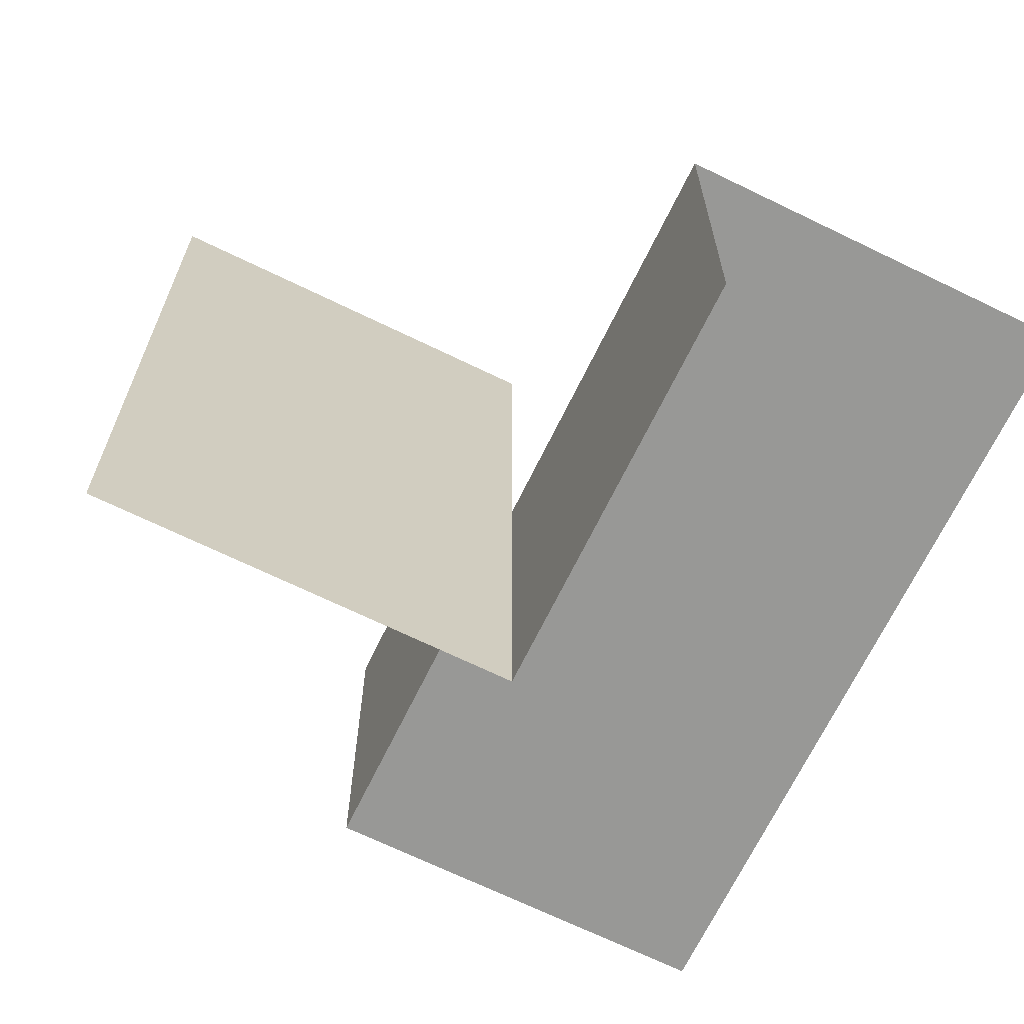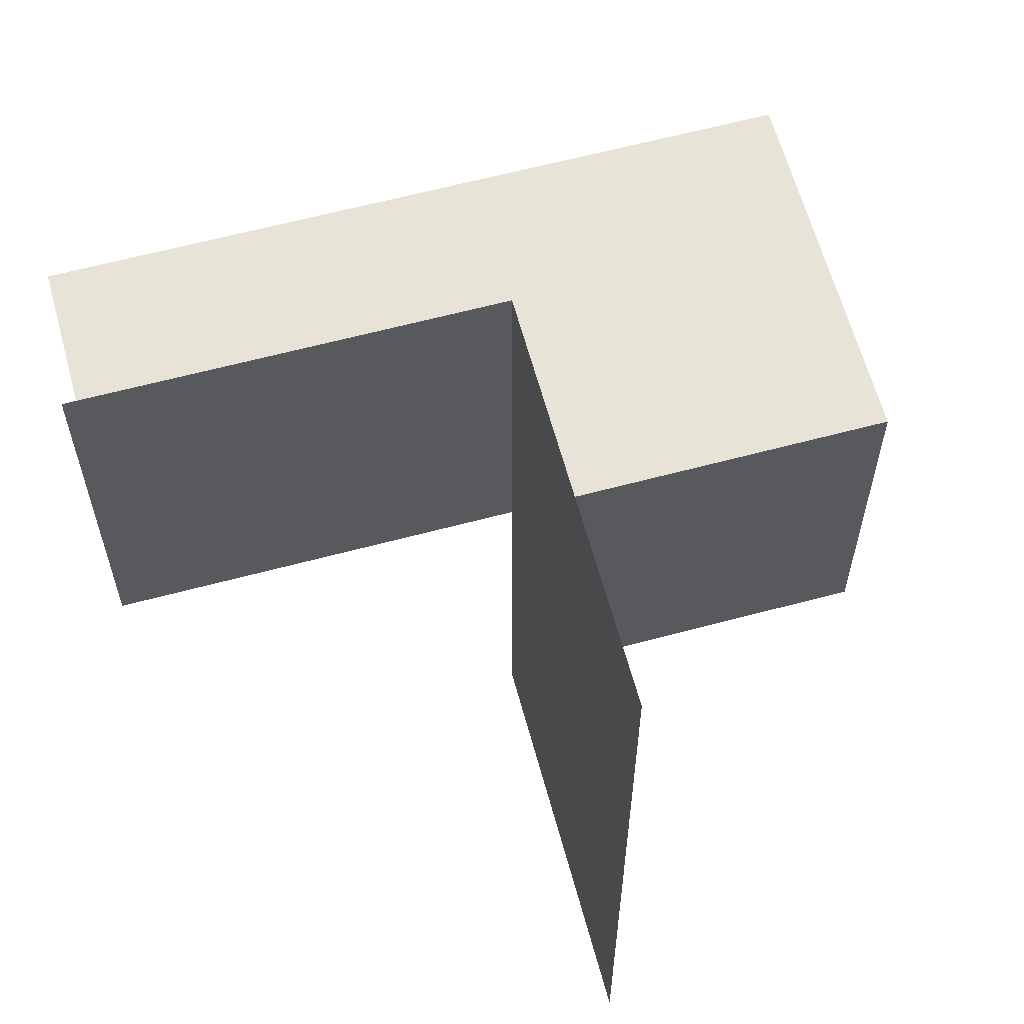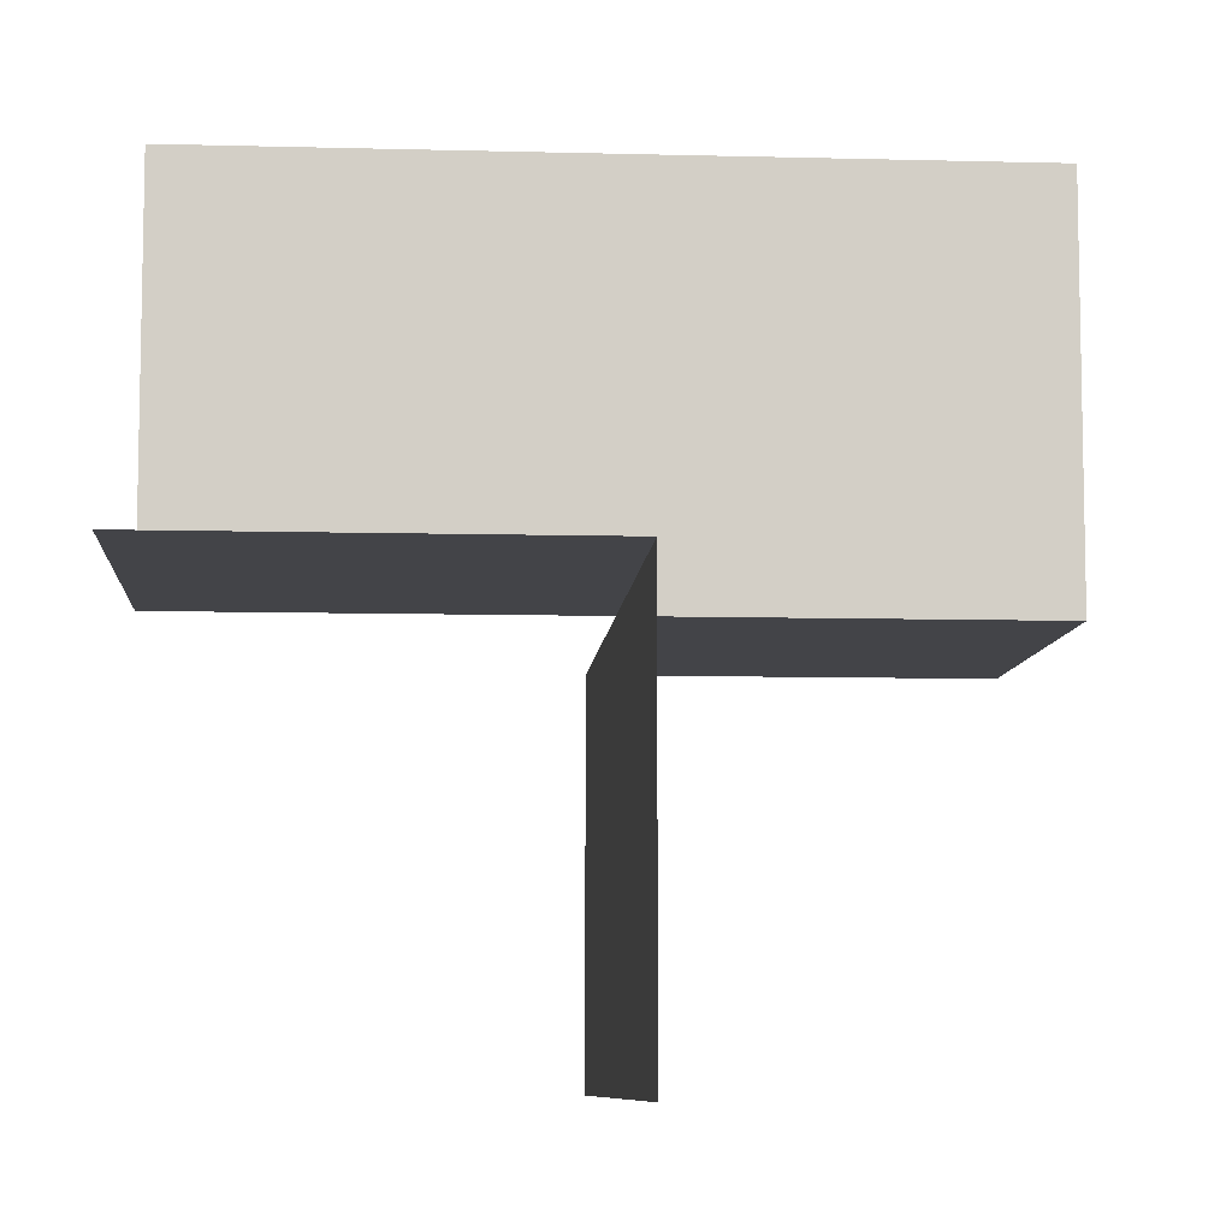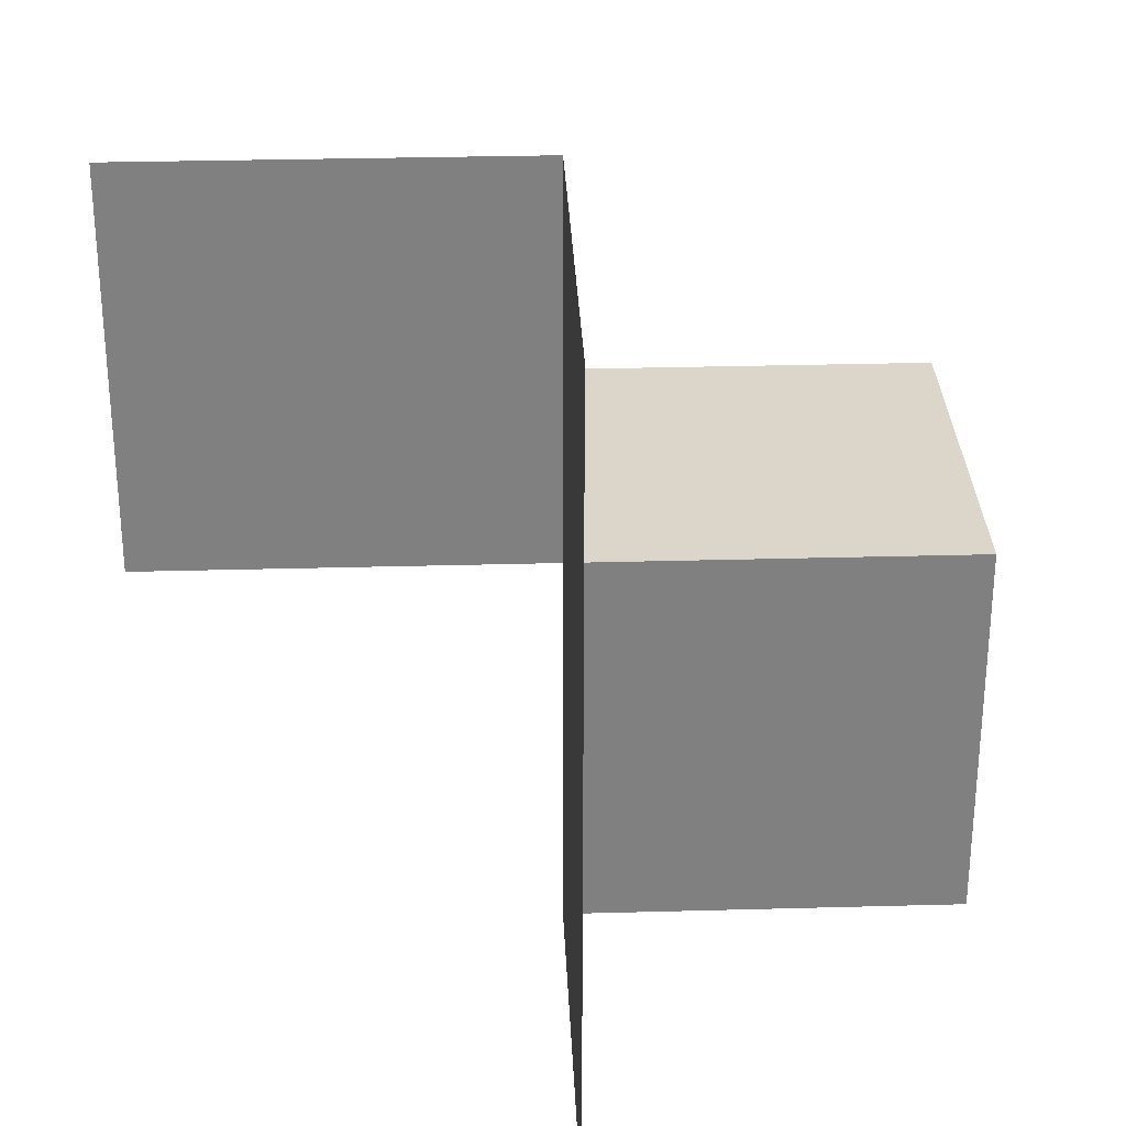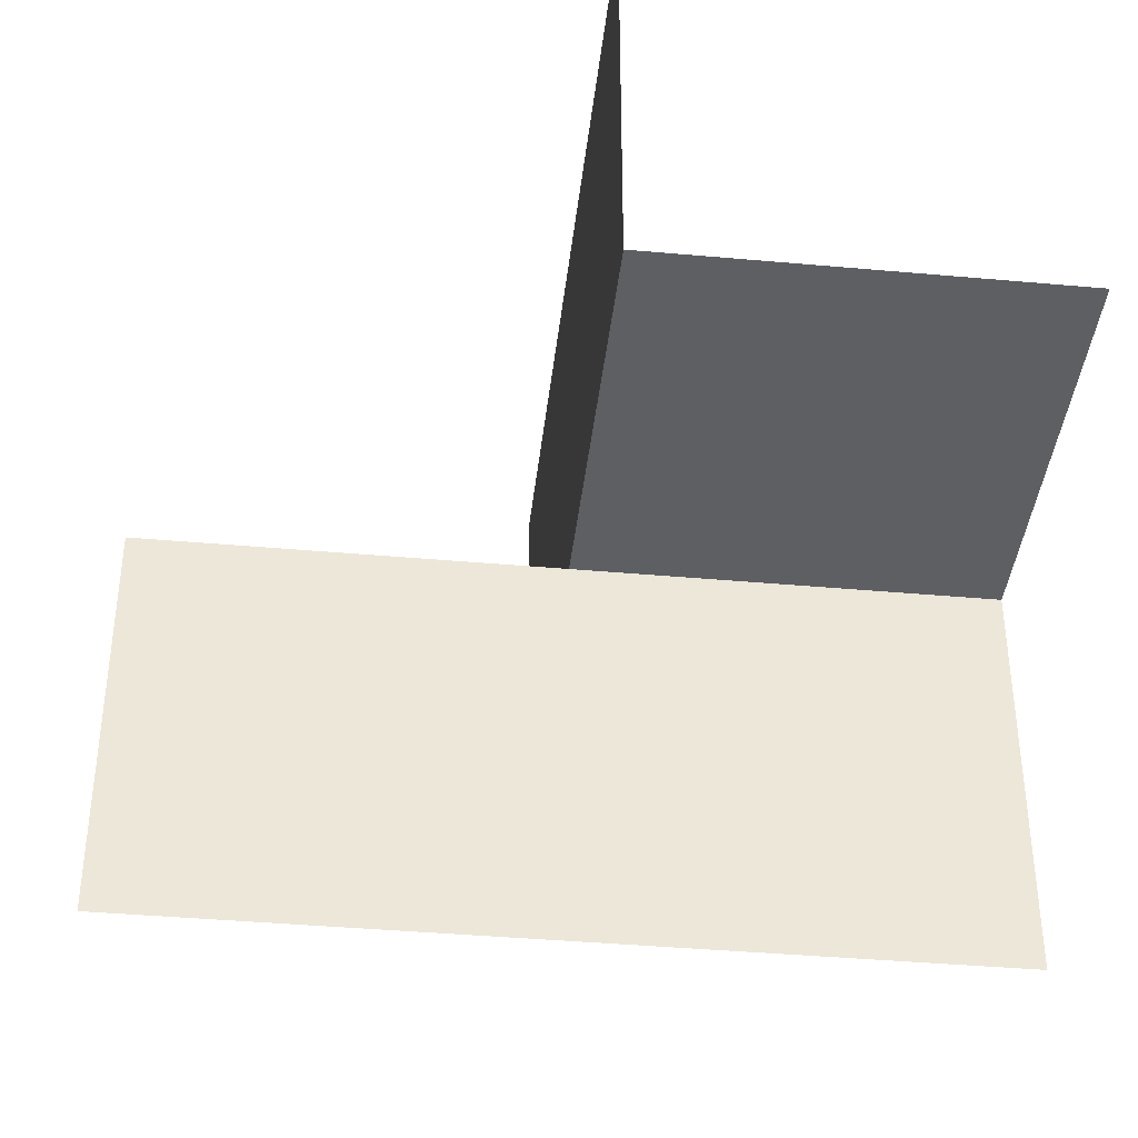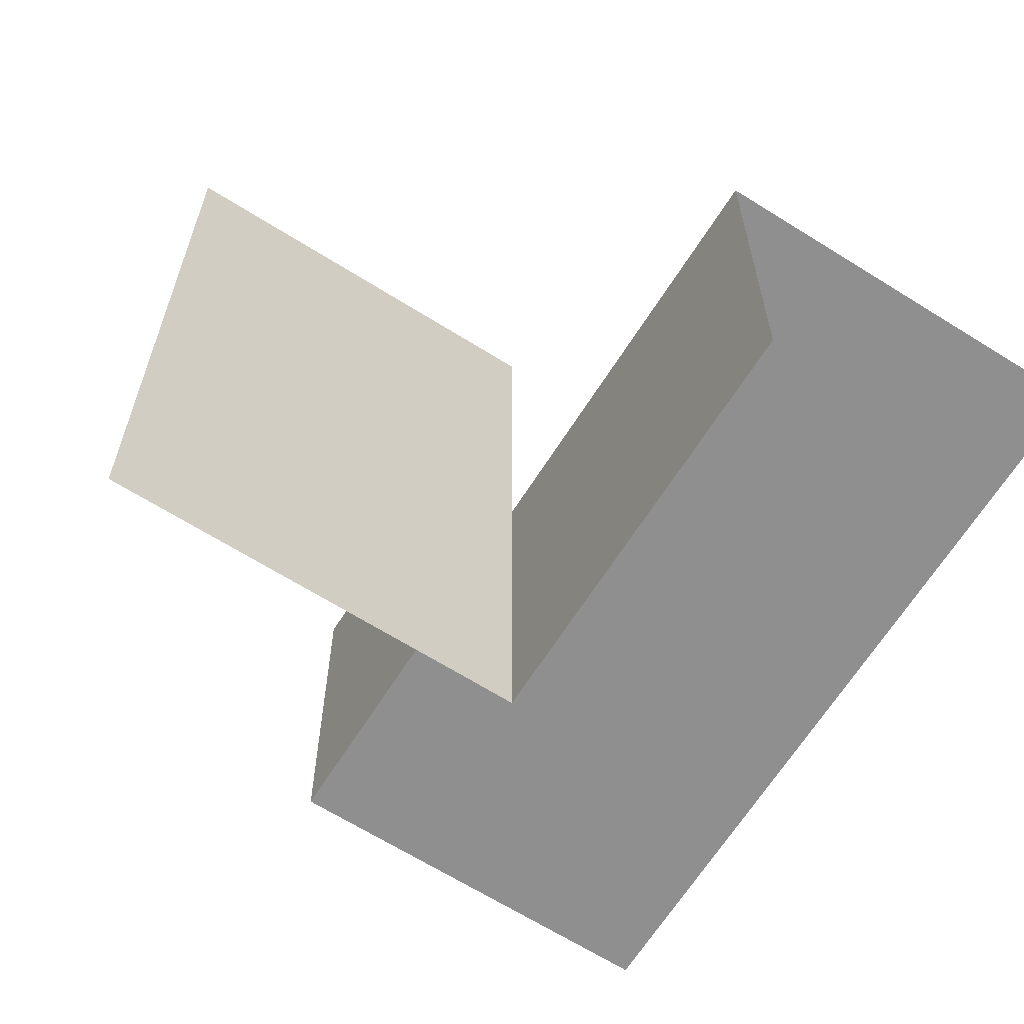
<metadata>
{"format":"obj","ext":"obj","renderer":"f3d","projection":"perspective","resolution":1024,"background":"white","views":[{"elev":-68.4,"azim":-116.0,"up":"+Z"},{"elev":62.4,"azim":164.8,"up":"+Z"},{"elev":-8.2,"azim":-94.2,"up":"+Y"},{"elev":30.1,"azim":177.7,"up":"+Z"},{"elev":-40.3,"azim":-6.3,"up":"+Y"},{"elev":-65.4,"azim":-122.3,"up":"+Z"}]}
</metadata>
<code>
o 1001_0011_立方体.248
v -36.02 -0 2.5
v -36.02 -0 3
v -35.02 0 3
v -36.02 -0.5 3
v -35.02 -0.5 3
v -35.52 -0 2.5
v -35.52 -0 3
v -36.02 -0 2.75
v -35.52 -0 2.75
v -35.02 0 3
v -35.02 0 3.5
v -35.52 0 3
v -35.52 0.5 3
v -35.52 0 3.5
v -35.52 0.5 3.5
v -35.52 0.5 3
v -35.52 0.5 2.5
v -35.52 -0 3
v -35.52 -0 2.5
f 8 2 7
f 5 3 7
f 15 12 14
f 11 12 10
f 19 16 17
f 7 9 8
f 9 6 8
f 6 1 8
f 7 2 4
f 4 5 7
f 15 13 12
f 11 14 12
f 19 18 16

</code>
